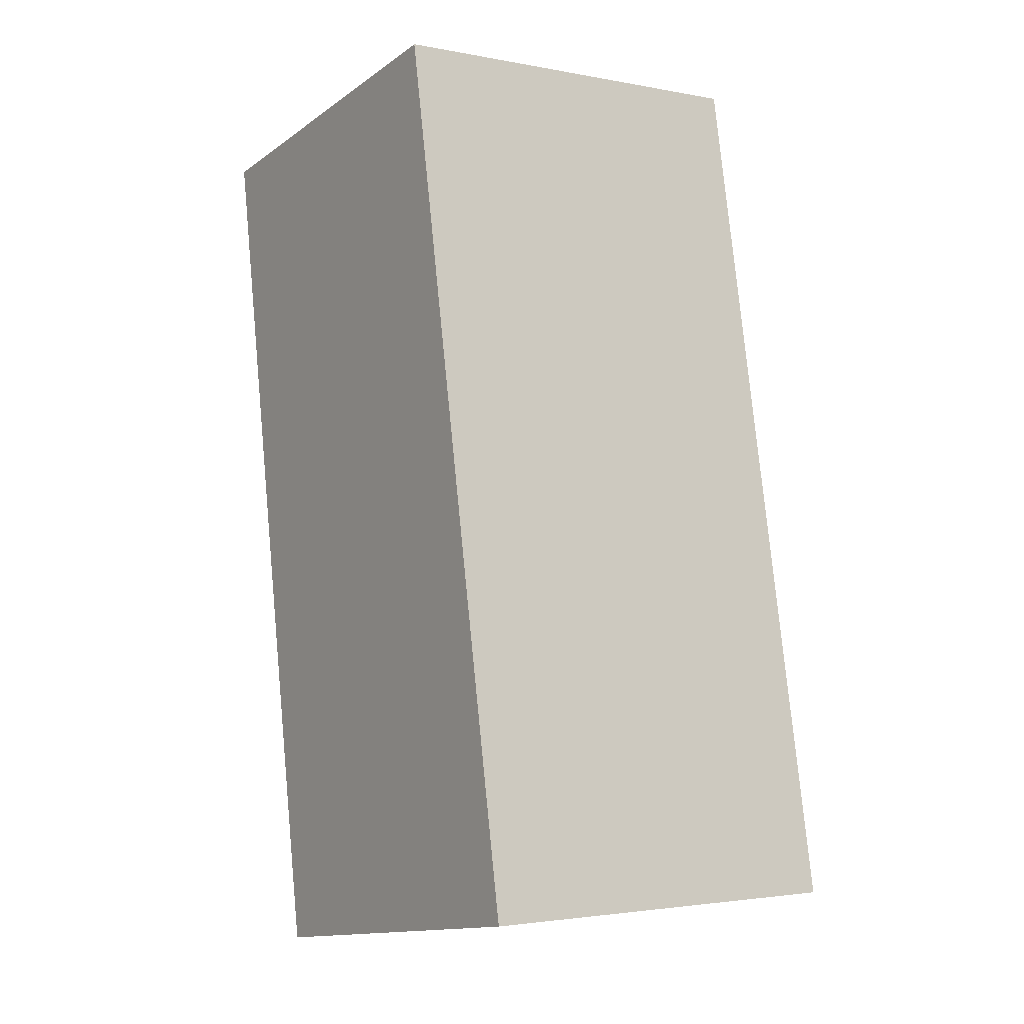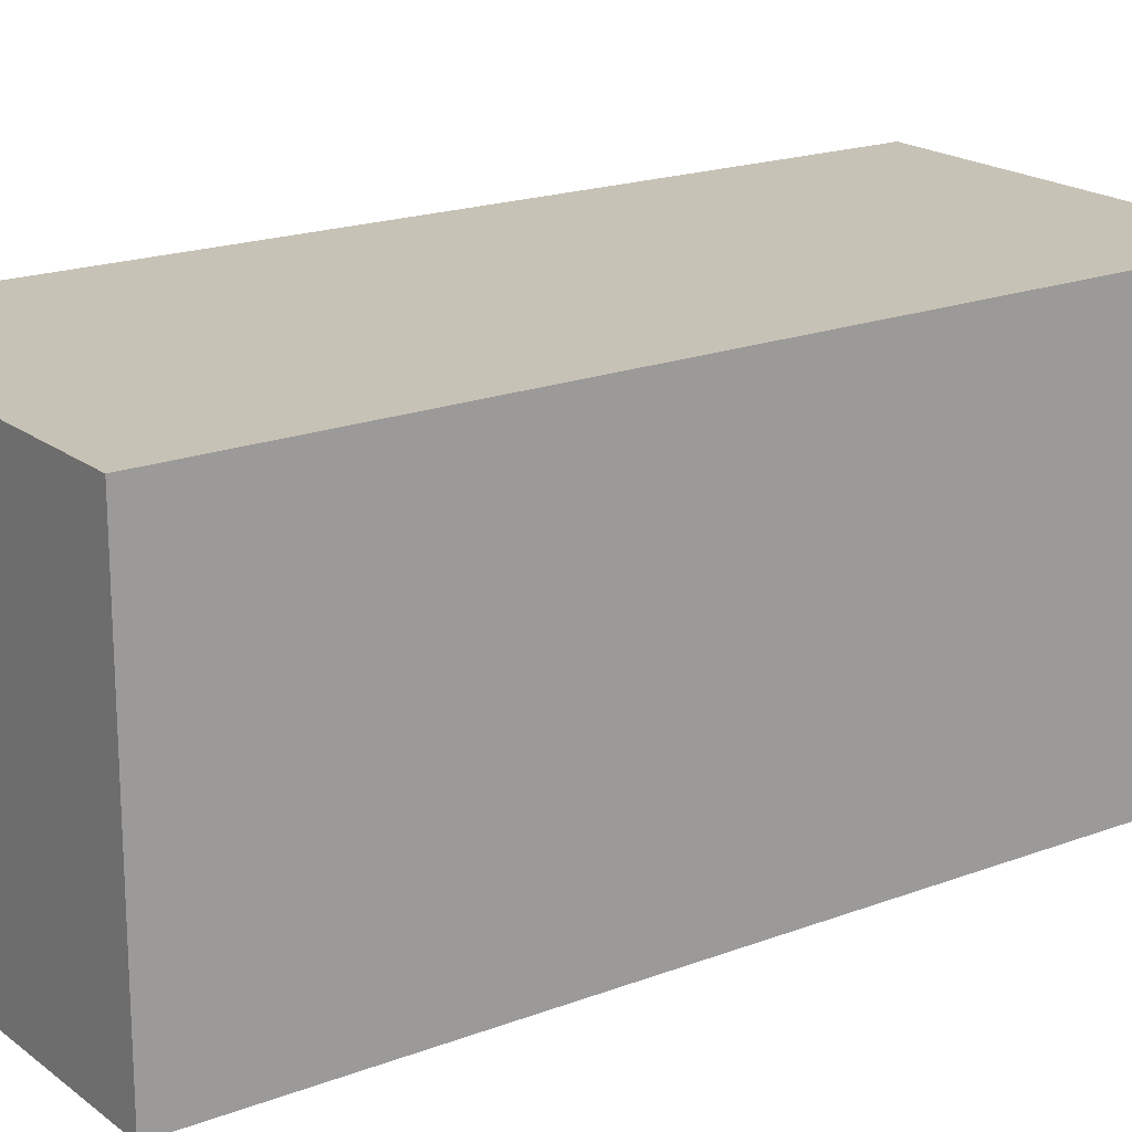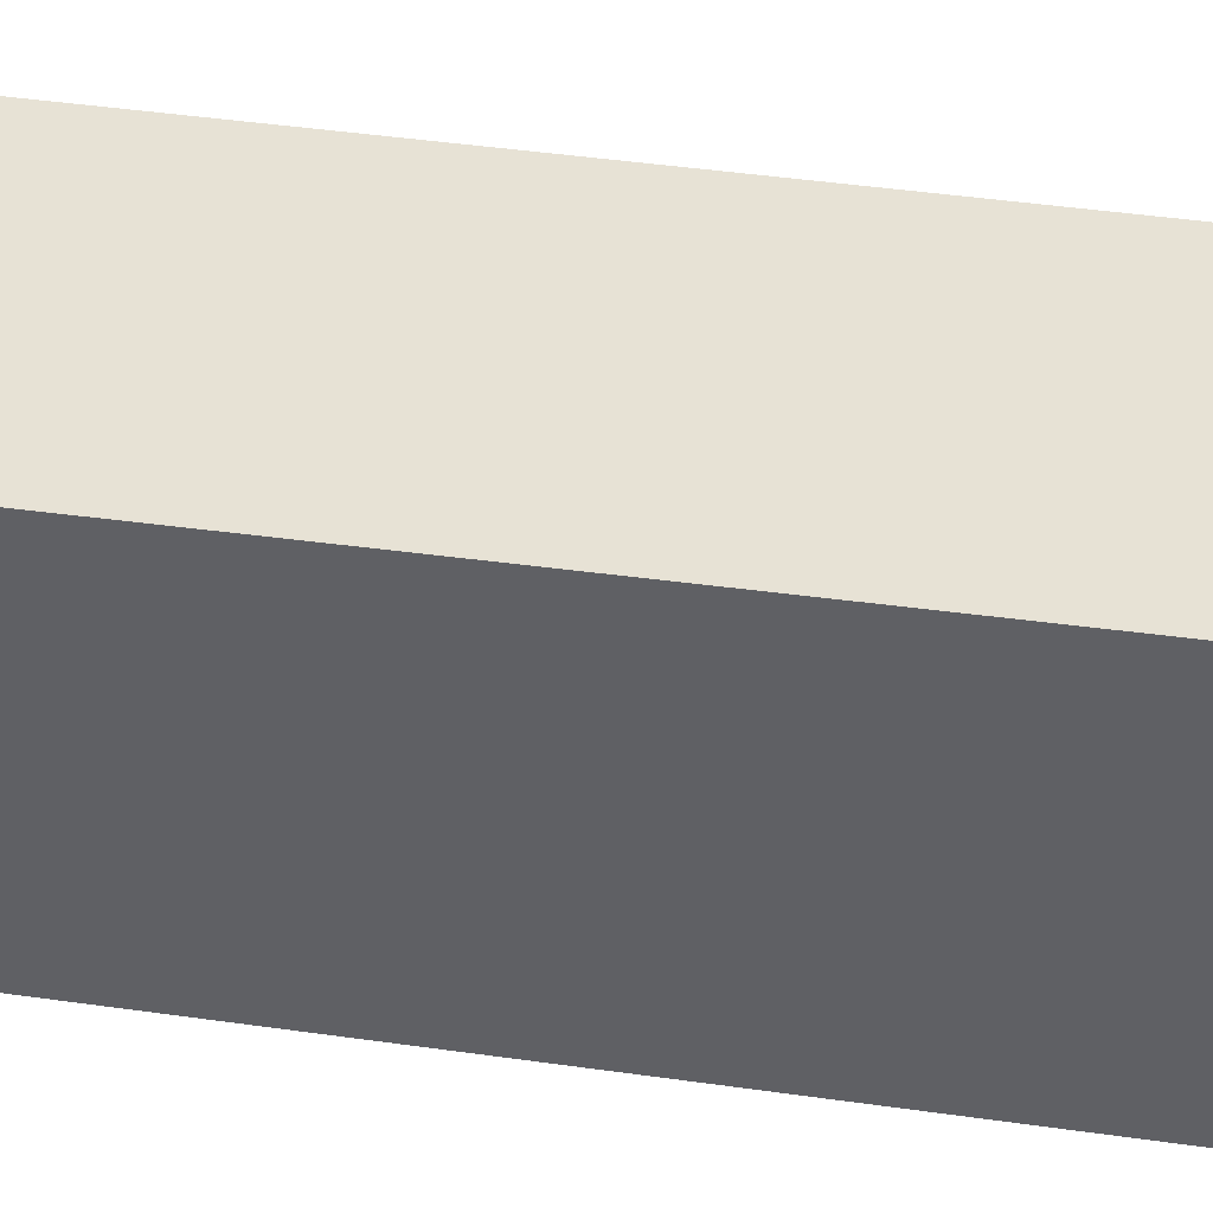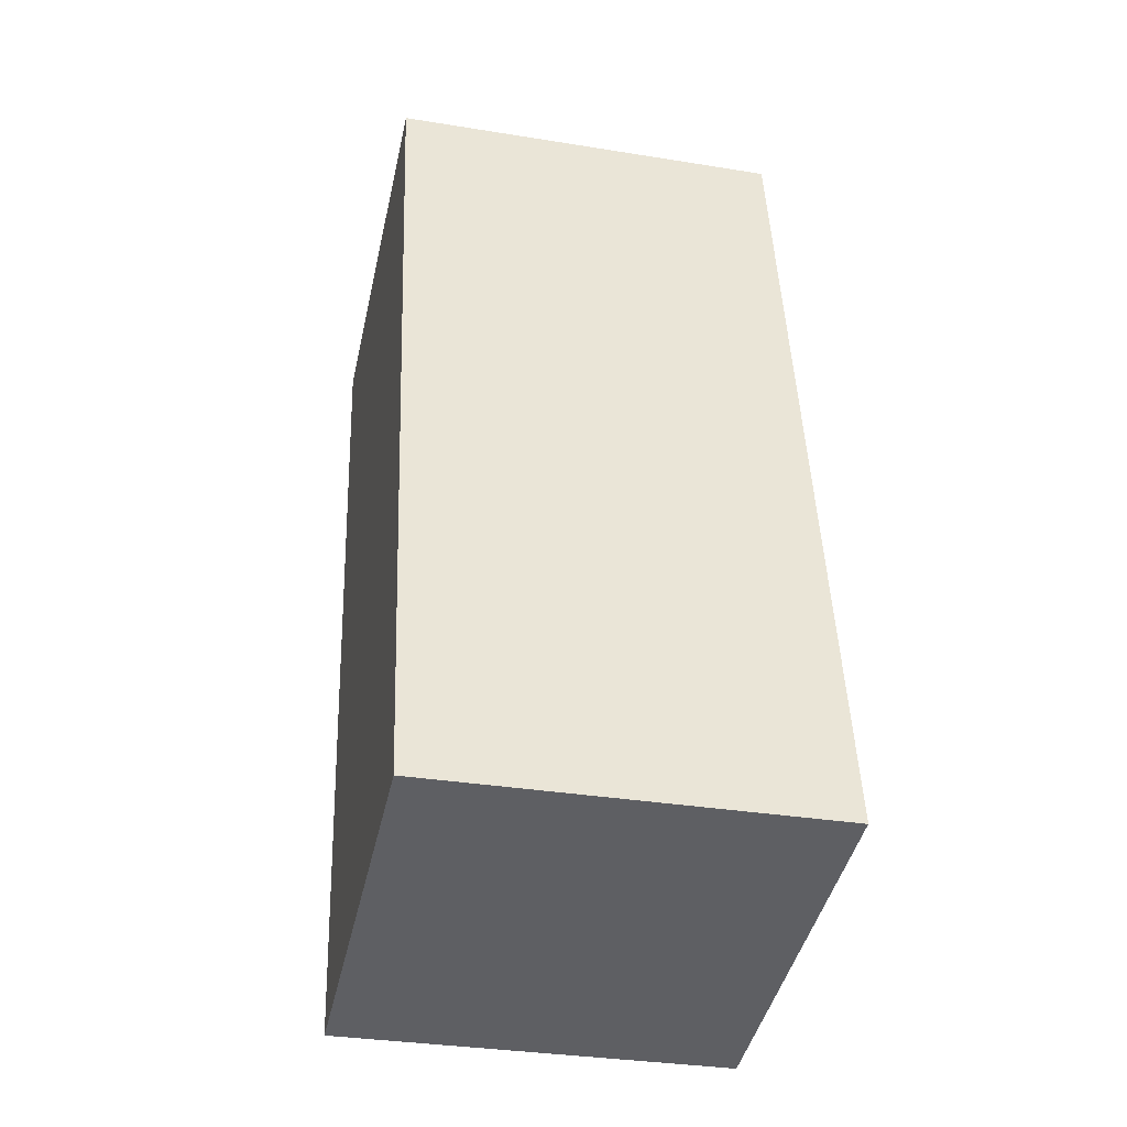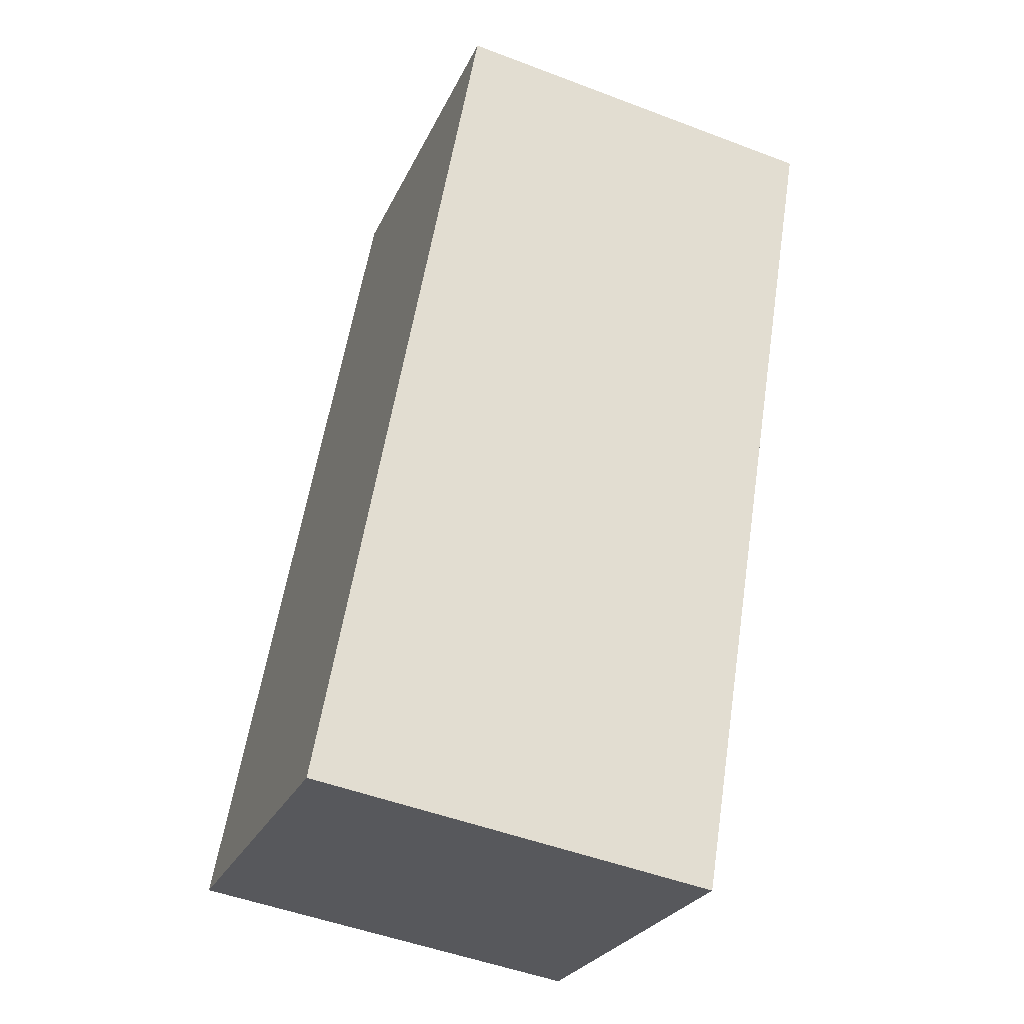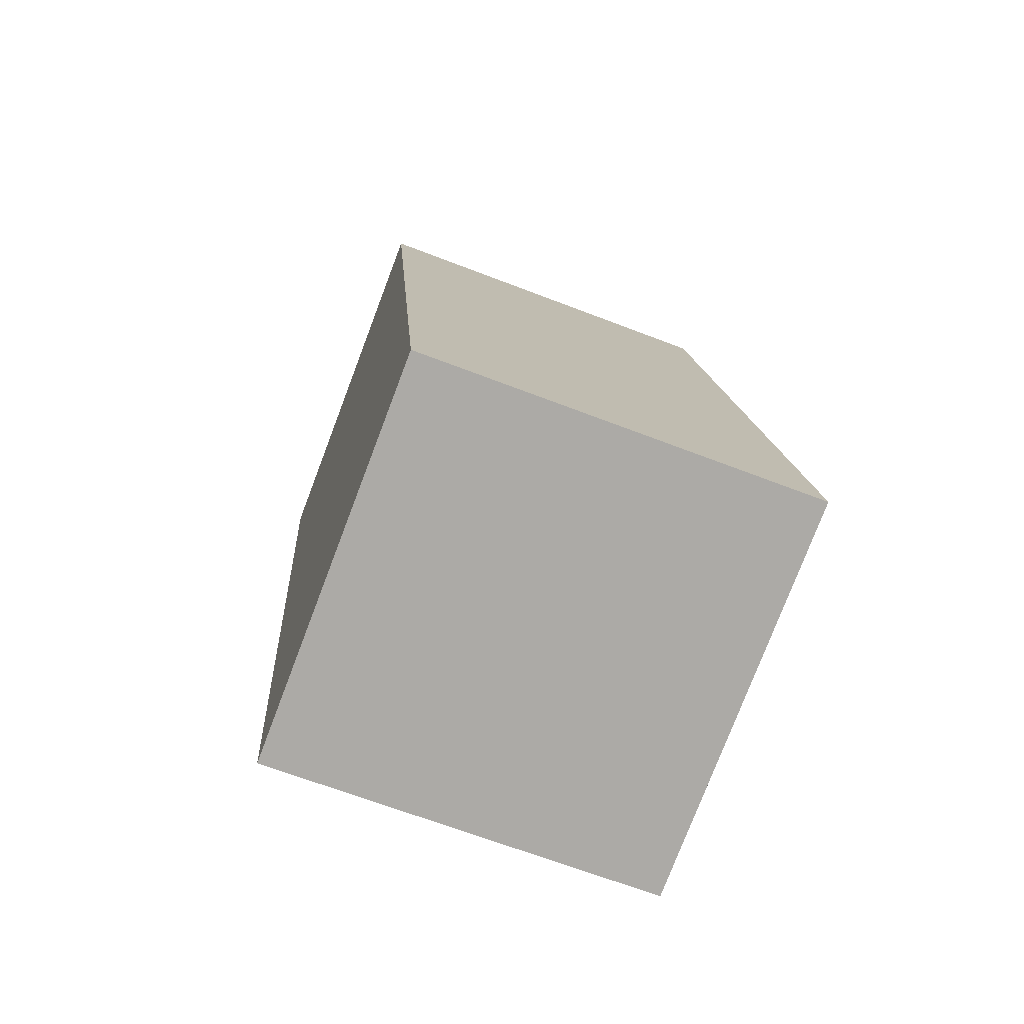
<metadata>
{"format":"obj","ext":"obj","renderer":"f3d","projection":"perspective","resolution":1024,"background":"white","views":[{"elev":-2.6,"azim":55.9,"up":"+Z"},{"elev":19.2,"azim":-134.8,"up":"+Y"},{"elev":40.5,"azim":-89.5,"up":"+Y"},{"elev":-33.4,"azim":77.5,"up":"+Z"},{"elev":-26.2,"azim":159.6,"up":"+Z"},{"elev":-67.0,"azim":68.9,"up":"+Z"}]}
</metadata>
<code>
v  0 1.791 1.097e-16
v  2.446 1.791 -3.661
v  0.642 1.791 -3.954
v  1.742 1.791 0.283
v  0 0 0
v  1.742 -1.733e-17 0.283
v  2.446 2.242e-16 -3.661
v  0.642 2.421e-16 -3.954
g defaultobject
f 1 2 3
f 2 1 4
f 5 4 1
f 4 5 6
f 6 2 4
f 2 6 7
f 7 3 2
f 3 7 8
f 8 1 3
f 1 8 5
f 5 7 6
f 7 5 8

</code>
